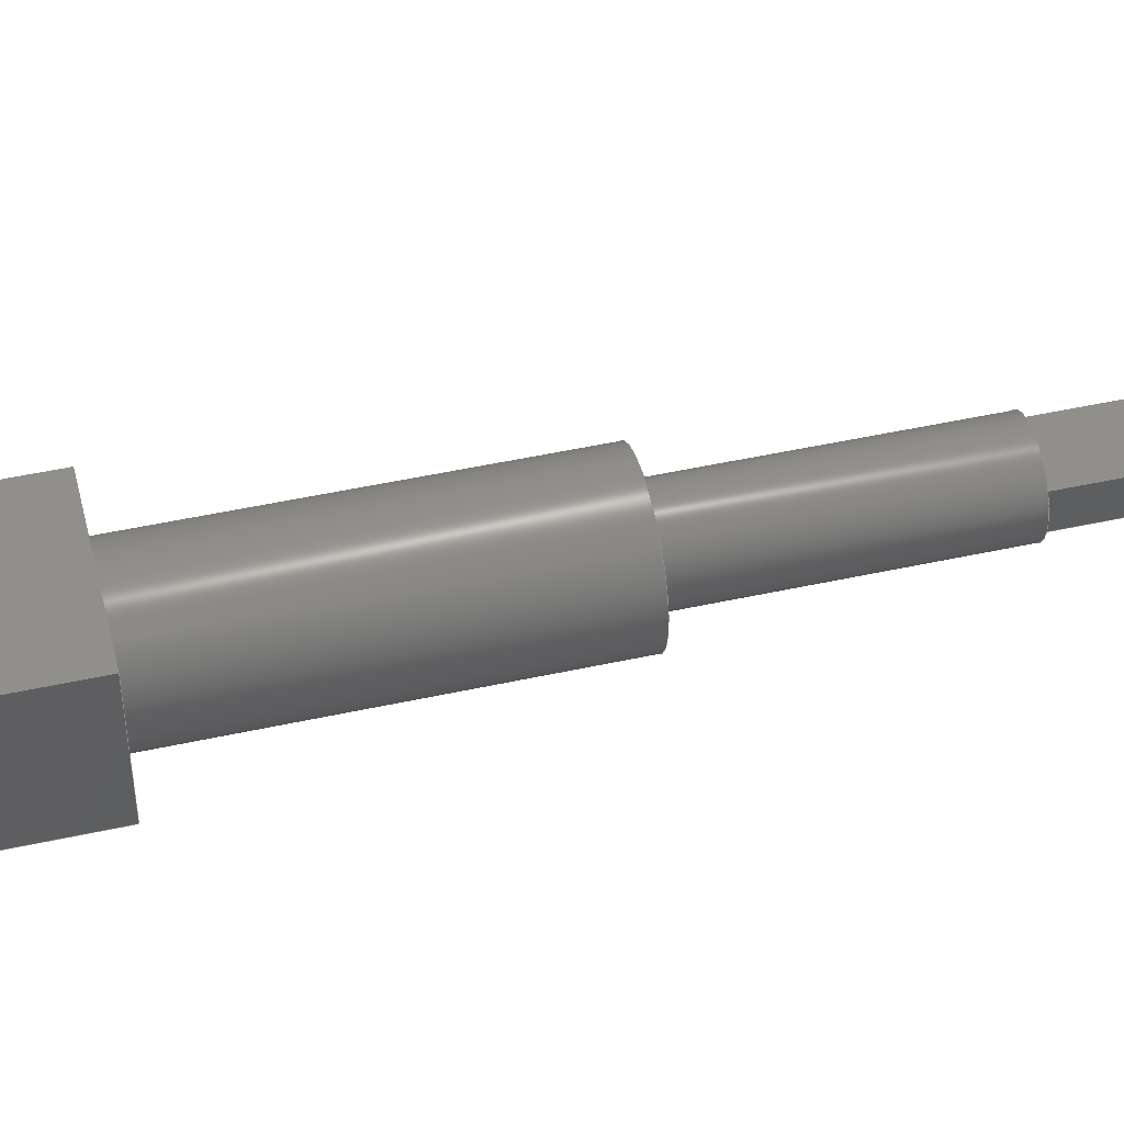
<metadata>
{"format":"step","ext":"step","renderer":"f3d","projection":"perspective","resolution":1024,"background":"white","views":[{"elev":48.4,"azim":76.2,"up":"+Z"}]}
</metadata>
<code>
ISO-10303-21;
DATA;
#1=SHAPE_REPRESENTATION_RELATIONSHIP('','',#302,#2);
#2=ADVANCED_BREP_SHAPE_REPRESENTATION('',(#300),#498);
#3=CIRCLE('',#310,0.00255);
#4=CIRCLE('',#311,0.00255);
#5=CIRCLE('',#314,0.004025);
#6=CIRCLE('',#315,0.004025);
#7=CIRCLE('',#323,0.015);
#8=CIRCLE('',#324,0.015);
#9=CIRCLE('',#326,0.0014);
#10=CIRCLE('',#327,0.0014);
#11=CIRCLE('',#329,0.0014);
#12=CIRCLE('',#330,0.0014);
#13=CYLINDRICAL_SURFACE('',#309,0.00255);
#14=CYLINDRICAL_SURFACE('',#313,0.004025);
#15=CYLINDRICAL_SURFACE('',#322,0.015);
#16=CYLINDRICAL_SURFACE('',#331,0.0014);
#17=CYLINDRICAL_SURFACE('',#332,0.0014);
#18=ORIENTED_EDGE('',*,*,#86,.F.);
#19=ORIENTED_EDGE('',*,*,#87,.F.);
#20=ORIENTED_EDGE('',*,*,#88,.T.);
#21=ORIENTED_EDGE('',*,*,#89,.T.);
#22=ORIENTED_EDGE('',*,*,#90,.F.);
#23=ORIENTED_EDGE('',*,*,#91,.F.);
#24=ORIENTED_EDGE('',*,*,#92,.T.);
#25=ORIENTED_EDGE('',*,*,#87,.T.);
#26=ORIENTED_EDGE('',*,*,#93,.T.);
#27=ORIENTED_EDGE('',*,*,#94,.F.);
#28=ORIENTED_EDGE('',*,*,#95,.F.);
#29=ORIENTED_EDGE('',*,*,#91,.T.);
#30=ORIENTED_EDGE('',*,*,#96,.T.);
#31=ORIENTED_EDGE('',*,*,#89,.F.);
#32=ORIENTED_EDGE('',*,*,#97,.F.);
#33=ORIENTED_EDGE('',*,*,#94,.T.);
#34=ORIENTED_EDGE('',*,*,#86,.T.);
#35=ORIENTED_EDGE('',*,*,#96,.F.);
#36=ORIENTED_EDGE('',*,*,#93,.F.);
#37=ORIENTED_EDGE('',*,*,#90,.T.);
#38=ORIENTED_EDGE('',*,*,#98,.F.);
#39=ORIENTED_EDGE('',*,*,#99,.T.);
#40=ORIENTED_EDGE('',*,*,#88,.F.);
#41=ORIENTED_EDGE('',*,*,#92,.F.);
#42=ORIENTED_EDGE('',*,*,#95,.T.);
#43=ORIENTED_EDGE('',*,*,#97,.T.);
#44=ORIENTED_EDGE('',*,*,#99,.F.);
#45=ORIENTED_EDGE('',*,*,#100,.F.);
#46=ORIENTED_EDGE('',*,*,#101,.T.);
#47=ORIENTED_EDGE('',*,*,#98,.T.);
#48=ORIENTED_EDGE('',*,*,#101,.F.);
#49=ORIENTED_EDGE('',*,*,#102,.F.);
#50=ORIENTED_EDGE('',*,*,#103,.F.);
#51=ORIENTED_EDGE('',*,*,#104,.T.);
#52=ORIENTED_EDGE('',*,*,#105,.T.);
#53=ORIENTED_EDGE('',*,*,#106,.F.);
#54=ORIENTED_EDGE('',*,*,#107,.F.);
#55=ORIENTED_EDGE('',*,*,#108,.T.);
#56=ORIENTED_EDGE('',*,*,#103,.T.);
#57=ORIENTED_EDGE('',*,*,#109,.T.);
#58=ORIENTED_EDGE('',*,*,#110,.F.);
#59=ORIENTED_EDGE('',*,*,#111,.F.);
#60=ORIENTED_EDGE('',*,*,#107,.T.);
#61=ORIENTED_EDGE('',*,*,#112,.T.);
#62=ORIENTED_EDGE('',*,*,#105,.F.);
#63=ORIENTED_EDGE('',*,*,#113,.F.);
#64=ORIENTED_EDGE('',*,*,#110,.T.);
#65=ORIENTED_EDGE('',*,*,#100,.T.);
#66=ORIENTED_EDGE('',*,*,#102,.T.);
#67=ORIENTED_EDGE('',*,*,#112,.F.);
#68=ORIENTED_EDGE('',*,*,#109,.F.);
#69=ORIENTED_EDGE('',*,*,#106,.T.);
#70=ORIENTED_EDGE('',*,*,#114,.F.);
#71=ORIENTED_EDGE('',*,*,#115,.T.);
#72=ORIENTED_EDGE('',*,*,#116,.F.);
#73=ORIENTED_EDGE('',*,*,#117,.F.);
#74=ORIENTED_EDGE('',*,*,#114,.T.);
#75=ORIENTED_EDGE('',*,*,#118,.T.);
#76=ORIENTED_EDGE('',*,*,#119,.T.);
#77=ORIENTED_EDGE('',*,*,#104,.F.);
#78=ORIENTED_EDGE('',*,*,#108,.F.);
#79=ORIENTED_EDGE('',*,*,#111,.T.);
#80=ORIENTED_EDGE('',*,*,#113,.T.);
#81=ORIENTED_EDGE('',*,*,#115,.F.);
#82=ORIENTED_EDGE('',*,*,#117,.T.);
#83=ORIENTED_EDGE('',*,*,#119,.F.);
#84=ORIENTED_EDGE('',*,*,#116,.T.);
#85=ORIENTED_EDGE('',*,*,#118,.F.);
#86=EDGE_CURVE('',#120,#121,#146,.T.);
#87=EDGE_CURVE('',#122,#120,#147,.T.);
#88=EDGE_CURVE('',#122,#123,#148,.T.);
#89=EDGE_CURVE('',#123,#121,#149,.T.);
#90=EDGE_CURVE('',#124,#120,#150,.T.);
#91=EDGE_CURVE('',#125,#124,#151,.T.);
#92=EDGE_CURVE('',#125,#122,#152,.T.);
#93=EDGE_CURVE('',#124,#126,#153,.T.);
#94=EDGE_CURVE('',#127,#126,#154,.T.);
#95=EDGE_CURVE('',#125,#127,#155,.T.);
#96=EDGE_CURVE('',#126,#121,#156,.T.);
#97=EDGE_CURVE('',#127,#123,#157,.T.);
#98=EDGE_CURVE('',#128,#128,#3,.T.);
#99=EDGE_CURVE('',#129,#129,#4,.T.);
#100=EDGE_CURVE('',#130,#130,#5,.T.);
#101=EDGE_CURVE('',#131,#131,#6,.T.);
#102=EDGE_CURVE('',#132,#133,#158,.T.);
#103=EDGE_CURVE('',#134,#132,#159,.T.);
#104=EDGE_CURVE('',#134,#135,#160,.T.);
#105=EDGE_CURVE('',#135,#133,#161,.T.);
#106=EDGE_CURVE('',#136,#132,#162,.T.);
#107=EDGE_CURVE('',#137,#136,#163,.T.);
#108=EDGE_CURVE('',#137,#134,#164,.T.);
#109=EDGE_CURVE('',#136,#138,#165,.T.);
#110=EDGE_CURVE('',#139,#138,#166,.T.);
#111=EDGE_CURVE('',#137,#139,#167,.T.);
#112=EDGE_CURVE('',#138,#133,#168,.T.);
#113=EDGE_CURVE('',#139,#135,#169,.T.);
#114=EDGE_CURVE('',#140,#140,#7,.T.);
#115=EDGE_CURVE('',#141,#141,#8,.T.);
#116=EDGE_CURVE('',#142,#142,#9,.T.);
#117=EDGE_CURVE('',#143,#143,#10,.T.);
#118=EDGE_CURVE('',#144,#144,#11,.T.);
#119=EDGE_CURVE('',#145,#145,#12,.T.);
#120=VERTEX_POINT('',#420);
#121=VERTEX_POINT('',#421);
#122=VERTEX_POINT('',#423);
#123=VERTEX_POINT('',#425);
#124=VERTEX_POINT('',#429);
#125=VERTEX_POINT('',#431);
#126=VERTEX_POINT('',#435);
#127=VERTEX_POINT('',#437);
#128=VERTEX_POINT('',#445);
#129=VERTEX_POINT('',#447);
#130=VERTEX_POINT('',#451);
#131=VERTEX_POINT('',#453);
#132=VERTEX_POINT('',#457);
#133=VERTEX_POINT('',#458);
#134=VERTEX_POINT('',#460);
#135=VERTEX_POINT('',#462);
#136=VERTEX_POINT('',#466);
#137=VERTEX_POINT('',#468);
#138=VERTEX_POINT('',#472);
#139=VERTEX_POINT('',#474);
#140=VERTEX_POINT('',#482);
#141=VERTEX_POINT('',#484);
#142=VERTEX_POINT('',#487);
#143=VERTEX_POINT('',#489);
#144=VERTEX_POINT('',#492);
#145=VERTEX_POINT('',#494);
#146=LINE('',#419,#170);
#147=LINE('',#422,#171);
#148=LINE('',#424,#172);
#149=LINE('',#426,#173);
#150=LINE('',#428,#174);
#151=LINE('',#430,#175);
#152=LINE('',#432,#176);
#153=LINE('',#434,#177);
#154=LINE('',#436,#178);
#155=LINE('',#438,#179);
#156=LINE('',#440,#180);
#157=LINE('',#441,#181);
#158=LINE('',#456,#182);
#159=LINE('',#459,#183);
#160=LINE('',#461,#184);
#161=LINE('',#463,#185);
#162=LINE('',#465,#186);
#163=LINE('',#467,#187);
#164=LINE('',#469,#188);
#165=LINE('',#471,#189);
#166=LINE('',#473,#190);
#167=LINE('',#475,#191);
#168=LINE('',#477,#192);
#169=LINE('',#478,#193);
#170=VECTOR('',#337,1);
#171=VECTOR('',#338,1);
#172=VECTOR('',#339,1);
#173=VECTOR('',#340,1);
#174=VECTOR('',#343,1);
#175=VECTOR('',#344,1);
#176=VECTOR('',#345,1);
#177=VECTOR('',#348,1);
#178=VECTOR('',#349,1);
#179=VECTOR('',#350,1);
#180=VECTOR('',#353,1);
#181=VECTOR('',#354,1);
#182=VECTOR('',#375,1);
#183=VECTOR('',#376,1);
#184=VECTOR('',#377,1);
#185=VECTOR('',#378,1);
#186=VECTOR('',#381,1);
#187=VECTOR('',#382,1);
#188=VECTOR('',#383,1);
#189=VECTOR('',#386,1);
#190=VECTOR('',#387,1);
#191=VECTOR('',#388,1);
#192=VECTOR('',#391,1);
#193=VECTOR('',#392,1);
#194=EDGE_LOOP('',(#18,#19,#20,#21));
#195=EDGE_LOOP('',(#22,#23,#24,#25));
#196=EDGE_LOOP('',(#26,#27,#28,#29));
#197=EDGE_LOOP('',(#30,#31,#32,#33));
#198=EDGE_LOOP('',(#34,#35,#36,#37));
#199=EDGE_LOOP('',(#38));
#200=EDGE_LOOP('',(#39));
#201=EDGE_LOOP('',(#40,#41,#42,#43));
#202=EDGE_LOOP('',(#44));
#203=EDGE_LOOP('',(#45));
#204=EDGE_LOOP('',(#46));
#205=EDGE_LOOP('',(#47));
#206=EDGE_LOOP('',(#48));
#207=EDGE_LOOP('',(#49,#50,#51,#52));
#208=EDGE_LOOP('',(#53,#54,#55,#56));
#209=EDGE_LOOP('',(#57,#58,#59,#60));
#210=EDGE_LOOP('',(#61,#62,#63,#64));
#211=EDGE_LOOP('',(#65));
#212=EDGE_LOOP('',(#66,#67,#68,#69));
#213=EDGE_LOOP('',(#70));
#214=EDGE_LOOP('',(#71));
#215=EDGE_LOOP('',(#72));
#216=EDGE_LOOP('',(#73));
#217=EDGE_LOOP('',(#74));
#218=EDGE_LOOP('',(#75));
#219=EDGE_LOOP('',(#76));
#220=EDGE_LOOP('',(#77,#78,#79,#80));
#221=EDGE_LOOP('',(#81));
#222=EDGE_LOOP('',(#82));
#223=EDGE_LOOP('',(#83));
#224=EDGE_LOOP('',(#84));
#225=EDGE_LOOP('',(#85));
#226=FACE_BOUND('',#194,.T.);
#227=FACE_BOUND('',#195,.T.);
#228=FACE_BOUND('',#196,.T.);
#229=FACE_BOUND('',#197,.T.);
#230=FACE_BOUND('',#198,.T.);
#231=FACE_BOUND('',#199,.T.);
#232=FACE_BOUND('',#200,.T.);
#233=FACE_BOUND('',#201,.T.);
#234=FACE_BOUND('',#202,.T.);
#235=FACE_BOUND('',#203,.T.);
#236=FACE_BOUND('',#204,.T.);
#237=FACE_BOUND('',#205,.T.);
#238=FACE_BOUND('',#206,.T.);
#239=FACE_BOUND('',#207,.T.);
#240=FACE_BOUND('',#208,.T.);
#241=FACE_BOUND('',#209,.T.);
#242=FACE_BOUND('',#210,.T.);
#243=FACE_BOUND('',#211,.T.);
#244=FACE_BOUND('',#212,.T.);
#245=FACE_BOUND('',#213,.T.);
#246=FACE_BOUND('',#214,.T.);
#247=FACE_BOUND('',#215,.T.);
#248=FACE_BOUND('',#216,.T.);
#249=FACE_BOUND('',#217,.T.);
#250=FACE_BOUND('',#218,.T.);
#251=FACE_BOUND('',#219,.T.);
#252=FACE_BOUND('',#220,.T.);
#253=FACE_BOUND('',#221,.T.);
#254=FACE_BOUND('',#222,.T.);
#255=FACE_BOUND('',#223,.T.);
#256=FACE_BOUND('',#224,.T.);
#257=FACE_BOUND('',#225,.T.);
#258=PLANE('',#304);
#259=PLANE('',#305);
#260=PLANE('',#306);
#261=PLANE('',#307);
#262=PLANE('',#308);
#263=PLANE('',#312);
#264=PLANE('',#316);
#265=PLANE('',#317);
#266=PLANE('',#318);
#267=PLANE('',#319);
#268=PLANE('',#320);
#269=PLANE('',#321);
#270=PLANE('',#325);
#271=PLANE('',#328);
#272=ADVANCED_FACE('',(#226),#258,.T.);
#273=ADVANCED_FACE('',(#227),#259,.T.);
#274=ADVANCED_FACE('',(#228),#260,.F.);
#275=ADVANCED_FACE('',(#229),#261,.F.);
#276=ADVANCED_FACE('',(#230),#262,.F.);
#277=ADVANCED_FACE('',(#231,#232),#13,.T.);
#278=ADVANCED_FACE('',(#233,#234),#263,.F.);
#279=ADVANCED_FACE('',(#235,#236),#14,.T.);
#280=ADVANCED_FACE('',(#237,#238),#264,.F.);
#281=ADVANCED_FACE('',(#239),#265,.T.);
#282=ADVANCED_FACE('',(#240),#266,.T.);
#283=ADVANCED_FACE('',(#241),#267,.F.);
#284=ADVANCED_FACE('',(#242),#268,.F.);
#285=ADVANCED_FACE('',(#243,#244),#269,.F.);
#286=ADVANCED_FACE('',(#245,#246),#15,.T.);
#287=ADVANCED_FACE('',(#247,#248,#249),#270,.T.);
#288=ADVANCED_FACE('',(#250,#251,#252,#253),#271,.F.);
#289=ADVANCED_FACE('',(#254,#255),#16,.F.);
#290=ADVANCED_FACE('',(#256,#257),#17,.F.);
#291=CLOSED_SHELL('',(#272,#273,#274,#275,#276,#277,#278,#279,#280,#281,
#282,#283,#284,#285,#286,#287,#288,#289,#290));
#292=STYLED_ITEM('',(#293),#300);
#293=PRESENTATION_STYLE_ASSIGNMENT((#294));
#294=SURFACE_STYLE_USAGE(.BOTH.,#295);
#295=SURFACE_SIDE_STYLE('',(#296));
#296=SURFACE_STYLE_FILL_AREA(#297);
#297=FILL_AREA_STYLE('',(#298));
#298=FILL_AREA_STYLE_COLOUR('',#299);
#299=COLOUR_RGB('',0.9725,0.5294,0.003922);
#300=MANIFOLD_SOLID_BREP('Part 5',#291);
#301=SHAPE_DEFINITION_REPRESENTATION(#503,#302);
#302=SHAPE_REPRESENTATION('Part 5',(#303),#498);
#303=AXIS2_PLACEMENT_3D('',#417,#333,#334);
#304=AXIS2_PLACEMENT_3D('',#418,#335,#336);
#305=AXIS2_PLACEMENT_3D('',#427,#341,#342);
#306=AXIS2_PLACEMENT_3D('',#433,#346,#347);
#307=AXIS2_PLACEMENT_3D('',#439,#351,#352);
#308=AXIS2_PLACEMENT_3D('',#442,#355,#356);
#309=AXIS2_PLACEMENT_3D('',#443,#357,#358);
#310=AXIS2_PLACEMENT_3D('',#444,#359,#360);
#311=AXIS2_PLACEMENT_3D('',#446,#361,#362);
#312=AXIS2_PLACEMENT_3D('',#448,#363,#364);
#313=AXIS2_PLACEMENT_3D('',#449,#365,#366);
#314=AXIS2_PLACEMENT_3D('',#450,#367,#368);
#315=AXIS2_PLACEMENT_3D('',#452,#369,#370);
#316=AXIS2_PLACEMENT_3D('',#454,#371,#372);
#317=AXIS2_PLACEMENT_3D('',#455,#373,#374);
#318=AXIS2_PLACEMENT_3D('',#464,#379,#380);
#319=AXIS2_PLACEMENT_3D('',#470,#384,#385);
#320=AXIS2_PLACEMENT_3D('',#476,#389,#390);
#321=AXIS2_PLACEMENT_3D('',#479,#393,#394);
#322=AXIS2_PLACEMENT_3D('',#480,#395,#396);
#323=AXIS2_PLACEMENT_3D('',#481,#397,#398);
#324=AXIS2_PLACEMENT_3D('',#483,#399,#400);
#325=AXIS2_PLACEMENT_3D('',#485,#401,#402);
#326=AXIS2_PLACEMENT_3D('',#486,#403,#404);
#327=AXIS2_PLACEMENT_3D('',#488,#405,#406);
#328=AXIS2_PLACEMENT_3D('',#490,#407,#408);
#329=AXIS2_PLACEMENT_3D('',#491,#409,#410);
#330=AXIS2_PLACEMENT_3D('',#493,#411,#412);
#331=AXIS2_PLACEMENT_3D('',#495,#413,#414);
#332=AXIS2_PLACEMENT_3D('',#496,#415,#416);
#333=DIRECTION('',(0,0,1));
#334=DIRECTION('',(1,0,0));
#335=DIRECTION('',(1,0,0));
#336=DIRECTION('',(0,0,-1));
#337=DIRECTION('',(0,0,-1));
#338=DIRECTION('',(0,1,0));
#339=DIRECTION('',(0,0,-1));
#340=DIRECTION('',(0,1,0));
#341=DIRECTION('',(0,0,1));
#342=DIRECTION('',(1,0,0));
#343=DIRECTION('',(1,0,0));
#344=DIRECTION('',(0,1,0));
#345=DIRECTION('',(1,0,0));
#346=DIRECTION('',(1,0,0));
#347=DIRECTION('',(0,0,-1));
#348=DIRECTION('',(0,0,-1));
#349=DIRECTION('',(0,1,0));
#350=DIRECTION('',(0,0,-1));
#351=DIRECTION('',(0,0,1));
#352=DIRECTION('',(1,0,0));
#353=DIRECTION('',(1,0,0));
#354=DIRECTION('',(1,0,0));
#355=DIRECTION('',(0,-1,0));
#356=DIRECTION('',(1,0,0));
#357=DIRECTION('',(0,1,0));
#358=DIRECTION('',(0,0,1));
#359=DIRECTION('',(0,-1,0));
#360=DIRECTION('',(0,0,-1));
#361=DIRECTION('',(0,-1,0));
#362=DIRECTION('',(0,0,-1));
#363=DIRECTION('',(0,-1,0));
#364=DIRECTION('',(1,0,0));
#365=DIRECTION('',(0,1,0));
#366=DIRECTION('',(0,0,1));
#367=DIRECTION('',(0,-1,0));
#368=DIRECTION('',(0,0,-1));
#369=DIRECTION('',(0,-1,0));
#370=DIRECTION('',(0,0,-1));
#371=DIRECTION('',(0,-1,0));
#372=DIRECTION('',(1,0,0));
#373=DIRECTION('',(1,0,0));
#374=DIRECTION('',(0,0,-1));
#375=DIRECTION('',(0,0,-1));
#376=DIRECTION('',(0,1,0));
#377=DIRECTION('',(0,0,-1));
#378=DIRECTION('',(0,1,0));
#379=DIRECTION('',(0,0,1));
#380=DIRECTION('',(1,0,0));
#381=DIRECTION('',(1,0,0));
#382=DIRECTION('',(0,1,0));
#383=DIRECTION('',(1,0,0));
#384=DIRECTION('',(1,0,0));
#385=DIRECTION('',(0,0,-1));
#386=DIRECTION('',(0,0,-1));
#387=DIRECTION('',(0,1,0));
#388=DIRECTION('',(0,0,-1));
#389=DIRECTION('',(0,0,1));
#390=DIRECTION('',(1,0,0));
#391=DIRECTION('',(1,0,0));
#392=DIRECTION('',(1,0,0));
#393=DIRECTION('',(0,-1,0));
#394=DIRECTION('',(1,0,0));
#395=DIRECTION('',(0,1,0));
#396=DIRECTION('',(0,0,1));
#397=DIRECTION('',(0,-1,0));
#398=DIRECTION('',(0,0,-1));
#399=DIRECTION('',(0,-1,0));
#400=DIRECTION('',(0,0,-1));
#401=DIRECTION('',(0,-1,0));
#402=DIRECTION('',(1,0,0));
#403=DIRECTION('',(0,-1,0));
#404=DIRECTION('',(0,0,-1));
#405=DIRECTION('',(0,-1,0));
#406=DIRECTION('',(0,0,-1));
#407=DIRECTION('',(0,-1,0));
#408=DIRECTION('',(1,0,0));
#409=DIRECTION('',(0,-1,0));
#410=DIRECTION('',(0,0,-1));
#411=DIRECTION('',(0,-1,0));
#412=DIRECTION('',(0,0,-1));
#413=DIRECTION('',(0,-1,0));
#414=DIRECTION('',(0,0,-1));
#415=DIRECTION('',(0,-1,0));
#416=DIRECTION('',(0,0,-1));
#417=CARTESIAN_POINT('',(0,0,0));
#418=CARTESIAN_POINT('',(0.0519,-0.053,0.121));
#419=CARTESIAN_POINT('',(0.0519,-0.041,0.121));
#420=CARTESIAN_POINT('',(0.0519,-0.041,0.1221));
#421=CARTESIAN_POINT('',(0.0519,-0.041,0.1198));
#422=CARTESIAN_POINT('',(0.0519,-0.053,0.1221));
#423=CARTESIAN_POINT('',(0.0519,-0.053,0.1221));
#424=CARTESIAN_POINT('',(0.0519,-0.053,0.121));
#425=CARTESIAN_POINT('',(0.0519,-0.053,0.1198));
#426=CARTESIAN_POINT('',(0.0519,-0.053,0.1198));
#427=CARTESIAN_POINT('',(0.05,-0.053,0.1221));
#428=CARTESIAN_POINT('',(0.05,-0.041,0.1221));
#429=CARTESIAN_POINT('',(0.0481,-0.041,0.1221));
#430=CARTESIAN_POINT('',(0.0481,-0.053,0.1221));
#431=CARTESIAN_POINT('',(0.0481,-0.053,0.1221));
#432=CARTESIAN_POINT('',(0.05,-0.053,0.1221));
#433=CARTESIAN_POINT('',(0.0481,-0.053,0.121));
#434=CARTESIAN_POINT('',(0.0481,-0.041,0.121));
#435=CARTESIAN_POINT('',(0.0481,-0.041,0.1198));
#436=CARTESIAN_POINT('',(0.0481,-0.053,0.1198));
#437=CARTESIAN_POINT('',(0.0481,-0.053,0.1198));
#438=CARTESIAN_POINT('',(0.0481,-0.053,0.121));
#439=CARTESIAN_POINT('',(0.05,-0.053,0.1198));
#440=CARTESIAN_POINT('',(0.05,-0.041,0.1198));
#441=CARTESIAN_POINT('',(0.05,-0.053,0.1198));
#442=CARTESIAN_POINT('',(0.05,-0.041,0.121));
#443=CARTESIAN_POINT('',(0.05,-0.068,0.121));
#444=CARTESIAN_POINT('',(0.05,-0.068,0.121));
#445=CARTESIAN_POINT('',(0.05,-0.068,0.1184));
#446=CARTESIAN_POINT('',(0.05,-0.053,0.121));
#447=CARTESIAN_POINT('',(0.05,-0.053,0.1184));
#448=CARTESIAN_POINT('',(0.05,-0.053,0.121));
#449=CARTESIAN_POINT('',(0.05,-0.088,0.121));
#450=CARTESIAN_POINT('',(0.05,-0.088,0.121));
#451=CARTESIAN_POINT('',(0.05,-0.088,0.117));
#452=CARTESIAN_POINT('',(0.05,-0.068,0.121));
#453=CARTESIAN_POINT('',(0.05,-0.068,0.117));
#454=CARTESIAN_POINT('',(0.05,-0.068,0.121));
#455=CARTESIAN_POINT('',(0.055,-0.098,0.121));
#456=CARTESIAN_POINT('',(0.055,-0.088,0.121));
#457=CARTESIAN_POINT('',(0.055,-0.088,0.1253));
#458=CARTESIAN_POINT('',(0.055,-0.088,0.1168));
#459=CARTESIAN_POINT('',(0.055,-0.098,0.1253));
#460=CARTESIAN_POINT('',(0.055,-0.098,0.1253));
#461=CARTESIAN_POINT('',(0.055,-0.098,0.121));
#462=CARTESIAN_POINT('',(0.055,-0.098,0.1168));
#463=CARTESIAN_POINT('',(0.055,-0.098,0.1168));
#464=CARTESIAN_POINT('',(0.05,-0.098,0.1253));
#465=CARTESIAN_POINT('',(0.05,-0.088,0.1253));
#466=CARTESIAN_POINT('',(0.045,-0.088,0.1253));
#467=CARTESIAN_POINT('',(0.045,-0.098,0.1253));
#468=CARTESIAN_POINT('',(0.045,-0.098,0.1253));
#469=CARTESIAN_POINT('',(0.05,-0.098,0.1253));
#470=CARTESIAN_POINT('',(0.045,-0.098,0.121));
#471=CARTESIAN_POINT('',(0.045,-0.088,0.121));
#472=CARTESIAN_POINT('',(0.045,-0.088,0.1168));
#473=CARTESIAN_POINT('',(0.045,-0.098,0.1168));
#474=CARTESIAN_POINT('',(0.045,-0.098,0.1168));
#475=CARTESIAN_POINT('',(0.045,-0.098,0.121));
#476=CARTESIAN_POINT('',(0.05,-0.098,0.1168));
#477=CARTESIAN_POINT('',(0.05,-0.088,0.1168));
#478=CARTESIAN_POINT('',(0.05,-0.098,0.1168));
#479=CARTESIAN_POINT('',(0.05,-0.088,0.121));
#480=CARTESIAN_POINT('',(0.05,-0.101,0.121));
#481=CARTESIAN_POINT('',(0.05,-0.101,0.121));
#482=CARTESIAN_POINT('',(0.05,-0.101,0.106));
#483=CARTESIAN_POINT('',(0.05,-0.098,0.121));
#484=CARTESIAN_POINT('',(0.05,-0.098,0.106));
#485=CARTESIAN_POINT('',(0.05,-0.101,0.121));
#486=CARTESIAN_POINT('',(0.05,-0.101,0.1285));
#487=CARTESIAN_POINT('',(0.05,-0.101,0.1271));
#488=CARTESIAN_POINT('',(0.05,-0.101,0.1135));
#489=CARTESIAN_POINT('',(0.05,-0.101,0.1121));
#490=CARTESIAN_POINT('',(0.05,-0.098,0.121));
#491=CARTESIAN_POINT('',(0.05,-0.098,0.1285));
#492=CARTESIAN_POINT('',(0.05,-0.098,0.1271));
#493=CARTESIAN_POINT('',(0.05,-0.098,0.1135));
#494=CARTESIAN_POINT('',(0.05,-0.098,0.1121));
#495=CARTESIAN_POINT('',(0.05,-0.076,0.1135));
#496=CARTESIAN_POINT('',(0.05,-0.076,0.1285));
#497=MECHANICAL_DESIGN_GEOMETRIC_PRESENTATION_REPRESENTATION('',(#292),
#498);
#498=(
GEOMETRIC_REPRESENTATION_CONTEXT(3)
GLOBAL_UNCERTAINTY_ASSIGNED_CONTEXT((#499))
GLOBAL_UNIT_ASSIGNED_CONTEXT((#502,#501,#500))
REPRESENTATION_CONTEXT('Part 5','TOP_LEVEL_ASSEMBLY_PART')
);
#499=UNCERTAINTY_MEASURE_WITH_UNIT(LENGTH_MEASURE(5e-06),#502,
'DISTANCE_ACCURACY_VALUE','Maximum Tolerance applied to model');
#500=(
NAMED_UNIT(*)
SI_UNIT($,.STERADIAN.)
SOLID_ANGLE_UNIT()
);
#501=(
NAMED_UNIT(*)
PLANE_ANGLE_UNIT()
SI_UNIT($,.RADIAN.)
);
#502=(
LENGTH_UNIT()
NAMED_UNIT(*)
SI_UNIT($,.METRE.)
);
#503=PRODUCT_DEFINITION_SHAPE('','',#504);
#504=PRODUCT_DEFINITION('','',#506,#505);
#505=PRODUCT_DEFINITION_CONTEXT('',#512,'design');
#506=PRODUCT_DEFINITION_FORMATION_WITH_SPECIFIED_SOURCE('','',#508,
 .NOT_KNOWN.);
#507=PRODUCT_RELATED_PRODUCT_CATEGORY('','',(#508));
#508=PRODUCT('Part 5','Part 5','Part 5',(#510));
#509=PRODUCT_CATEGORY('','');
#510=PRODUCT_CONTEXT('',#512,'mechanical');
#511=APPLICATION_PROTOCOL_DEFINITION('international standard',
'ap242_managed_model_based_3d_engineering',2011,#512);
#512=APPLICATION_CONTEXT('managed model based 3d engineering');
ENDSEC;
END-ISO-10303-21;

</code>
